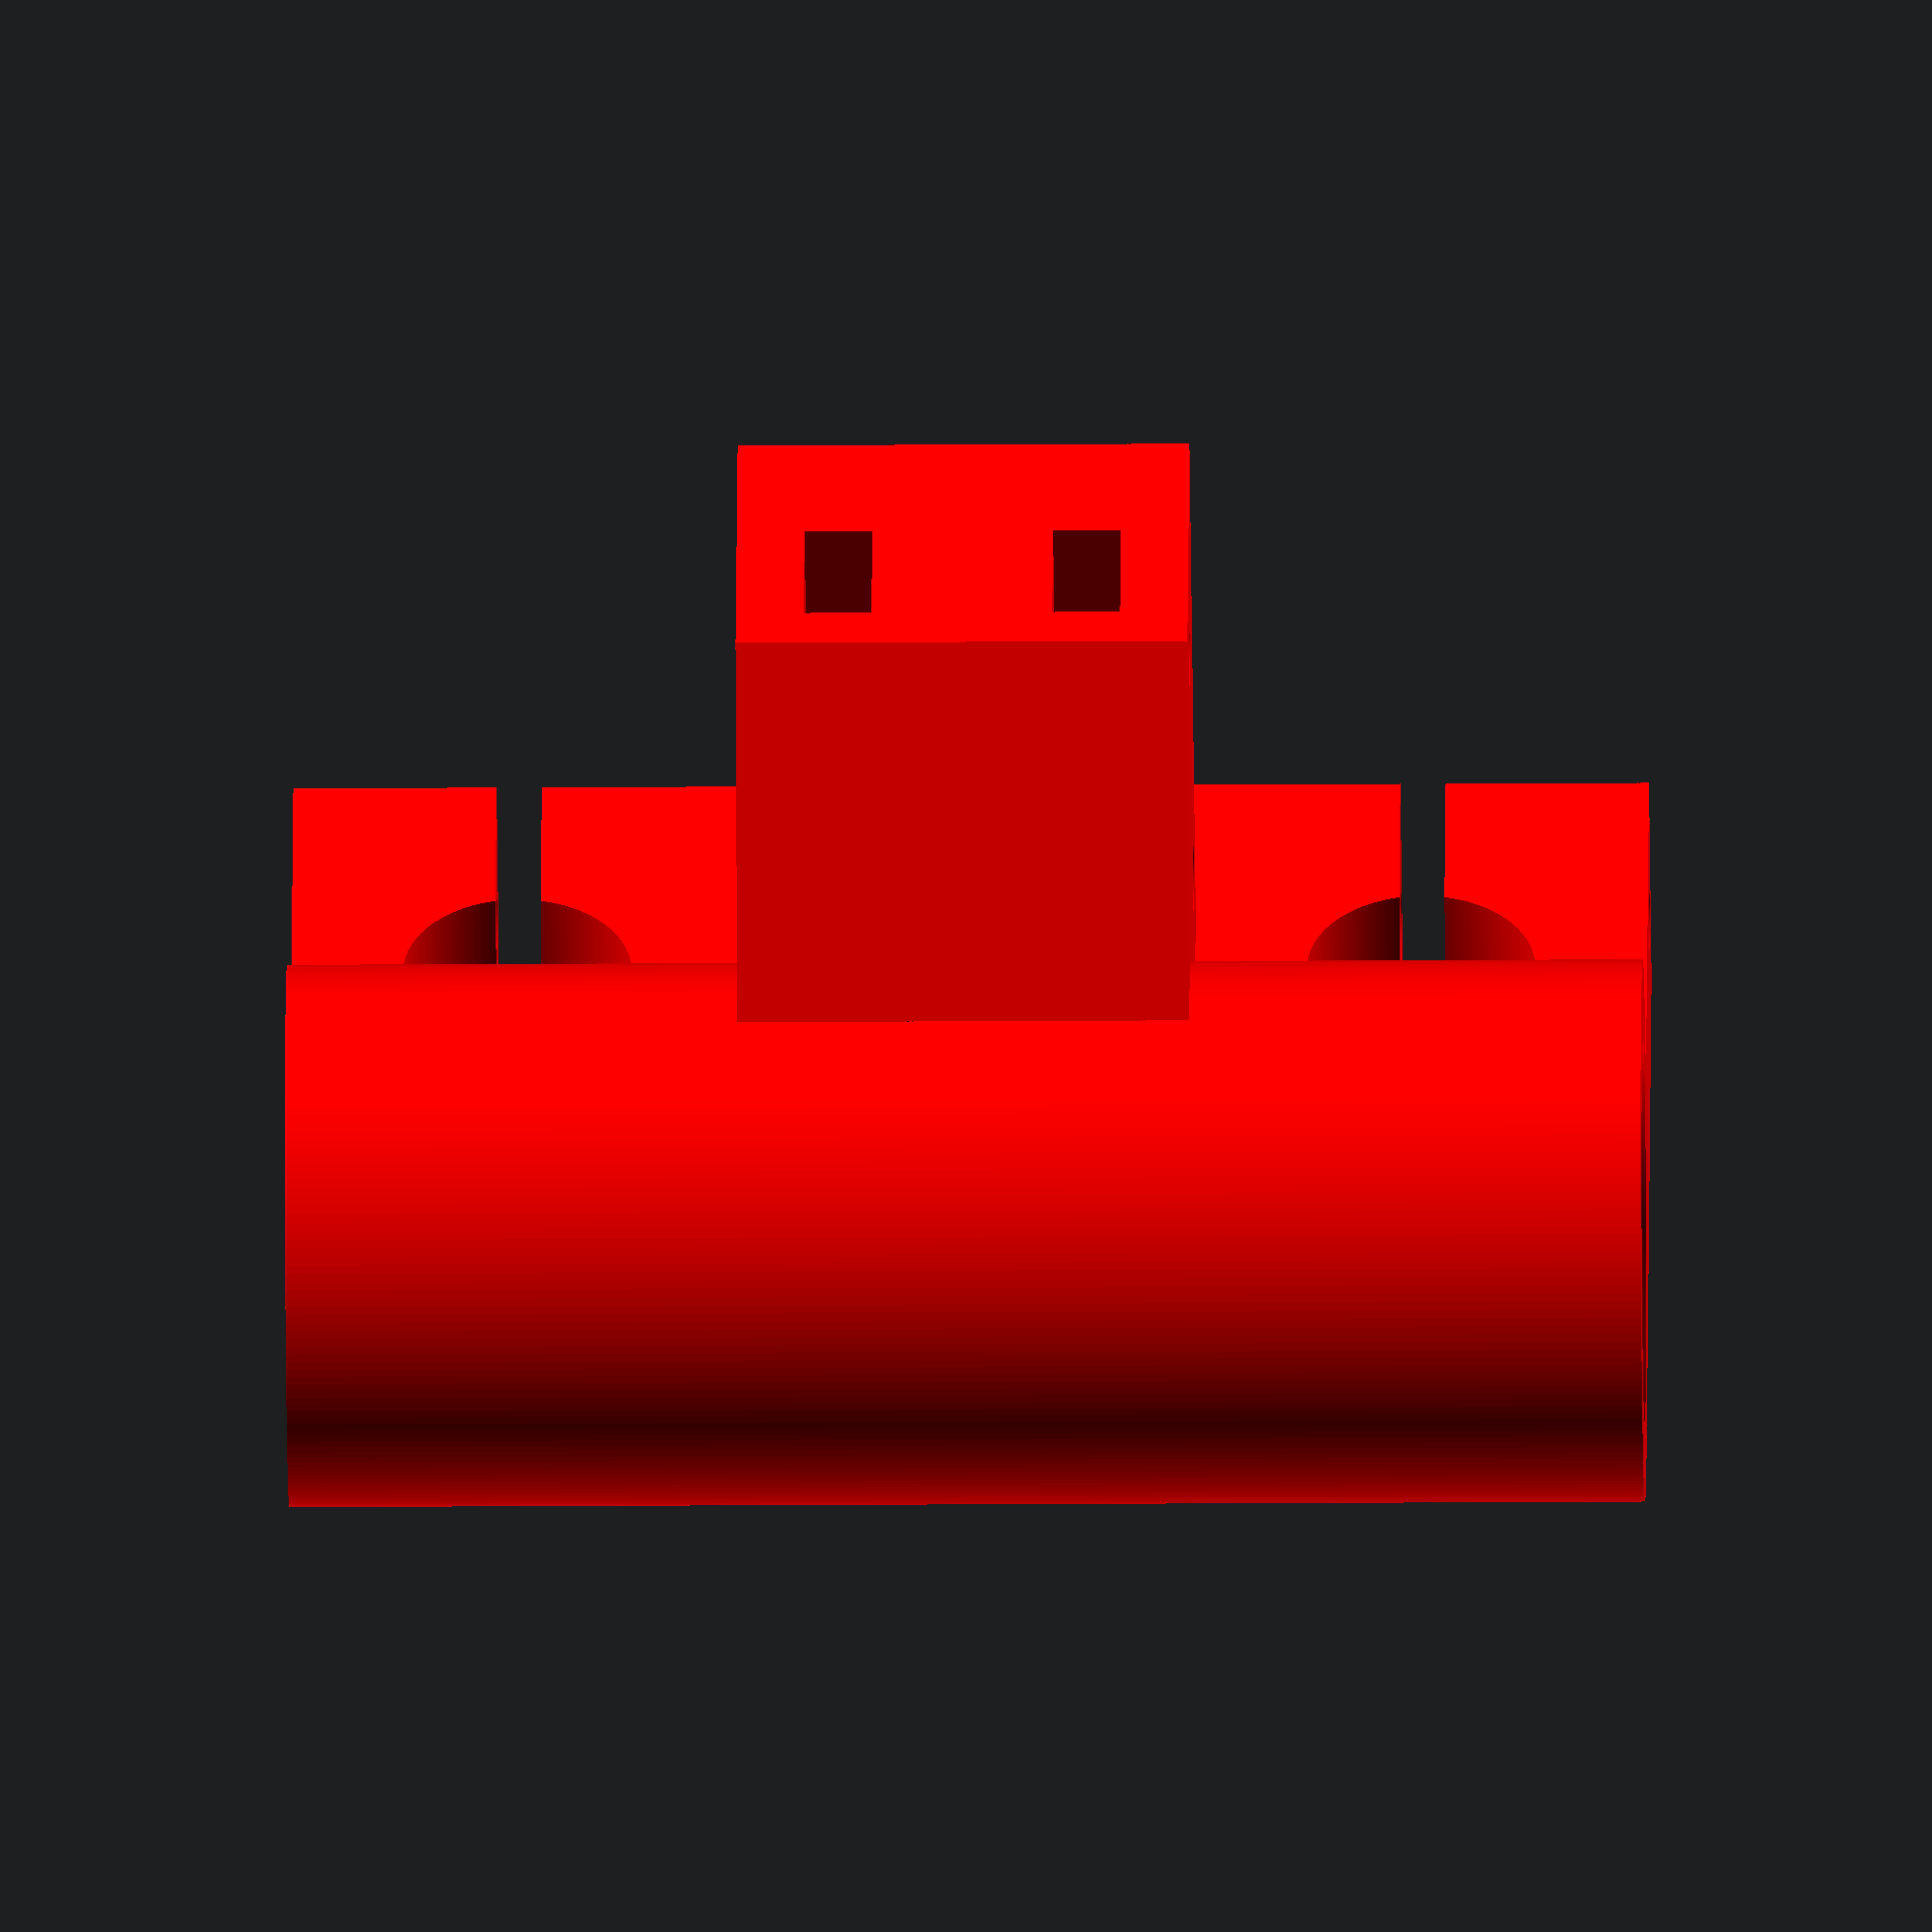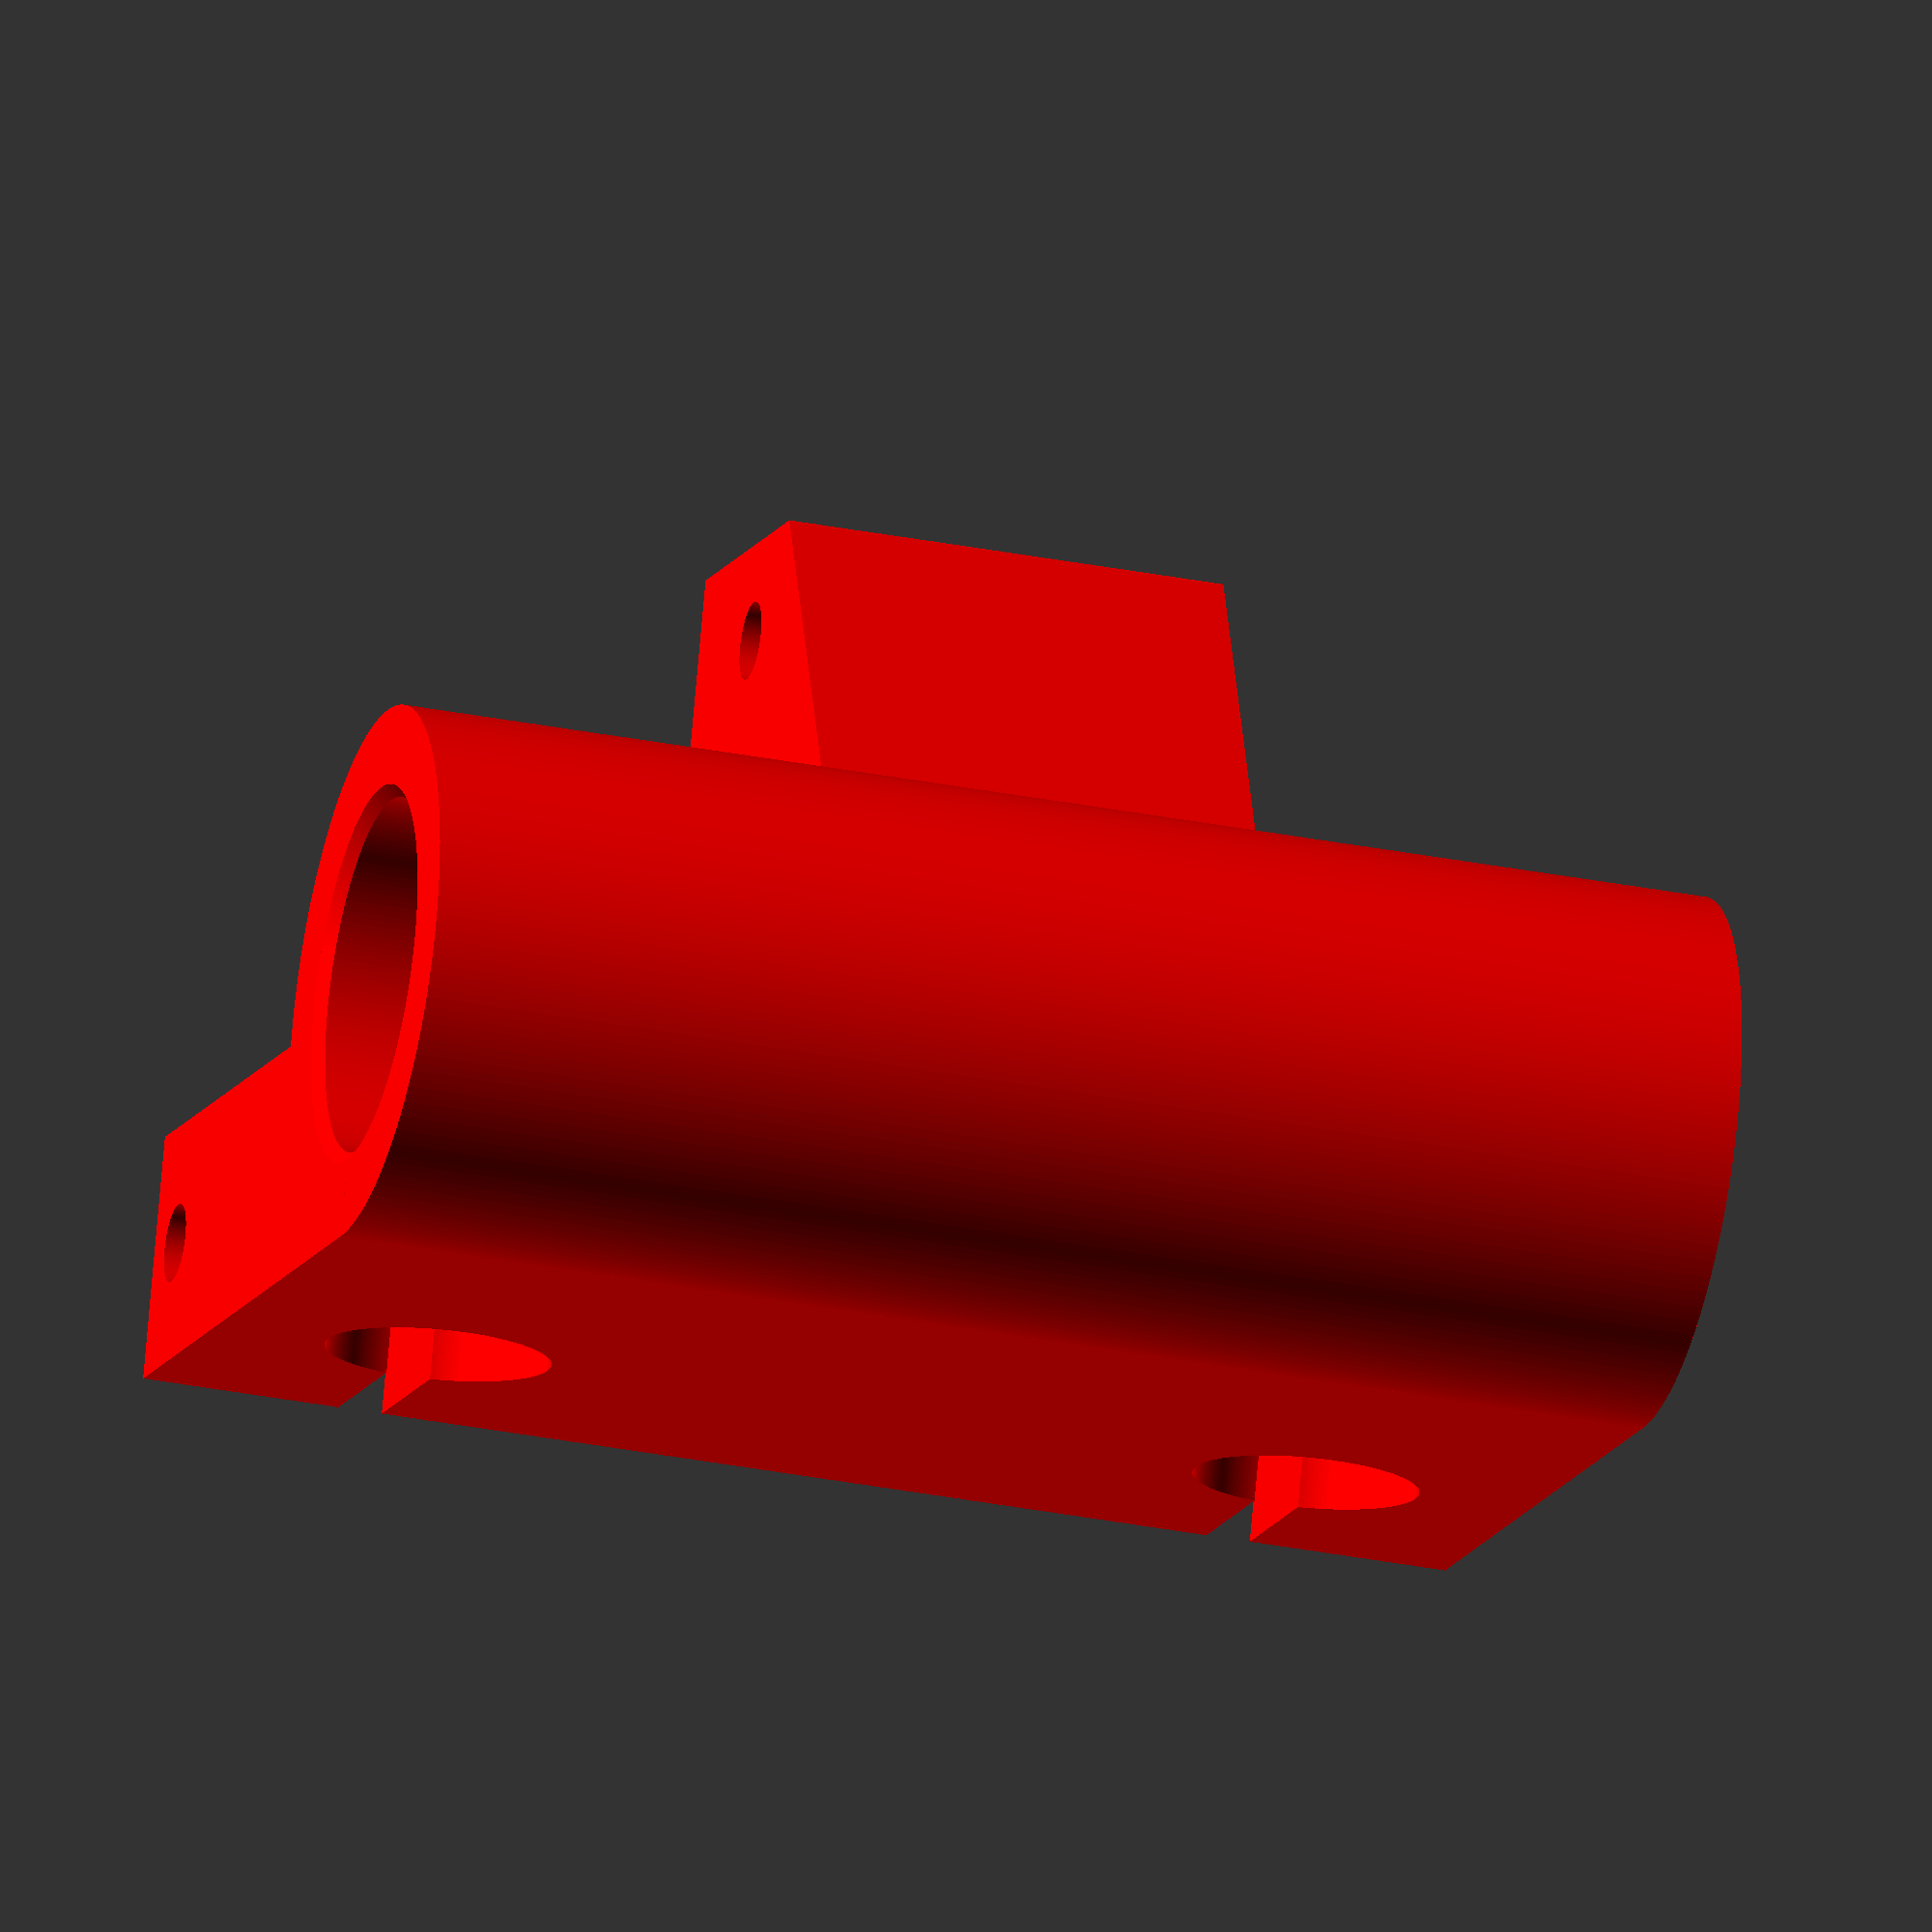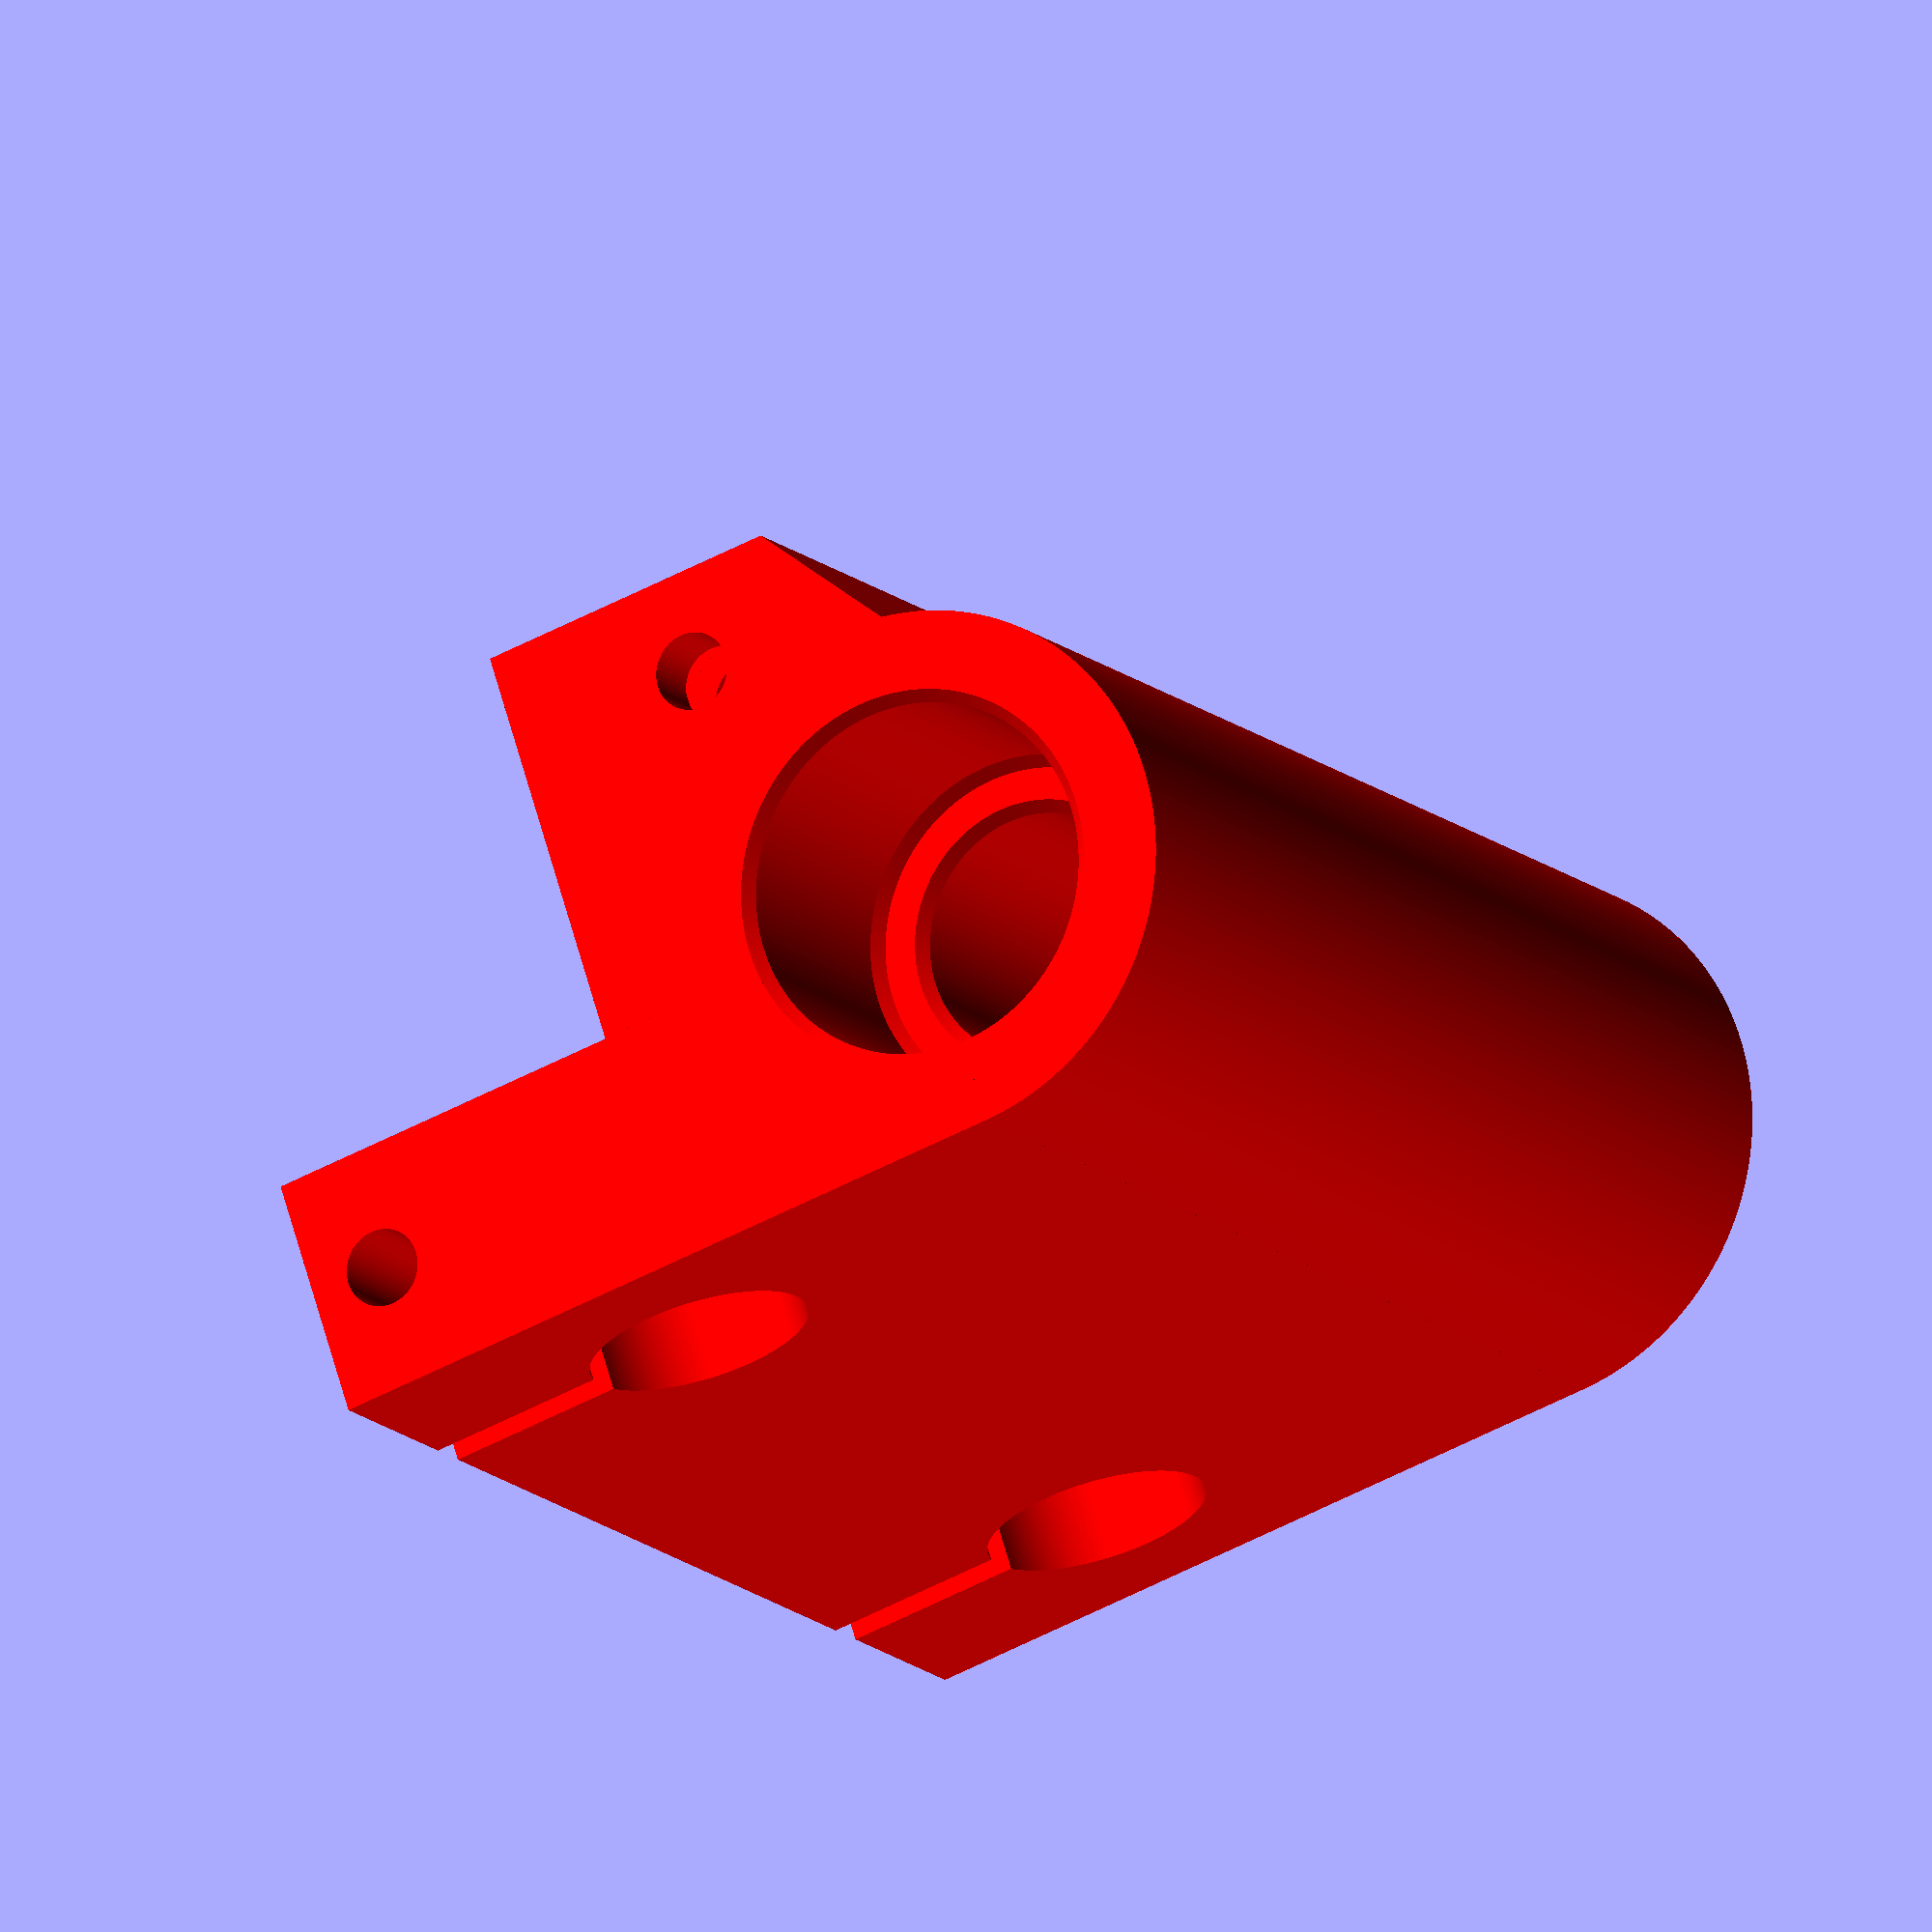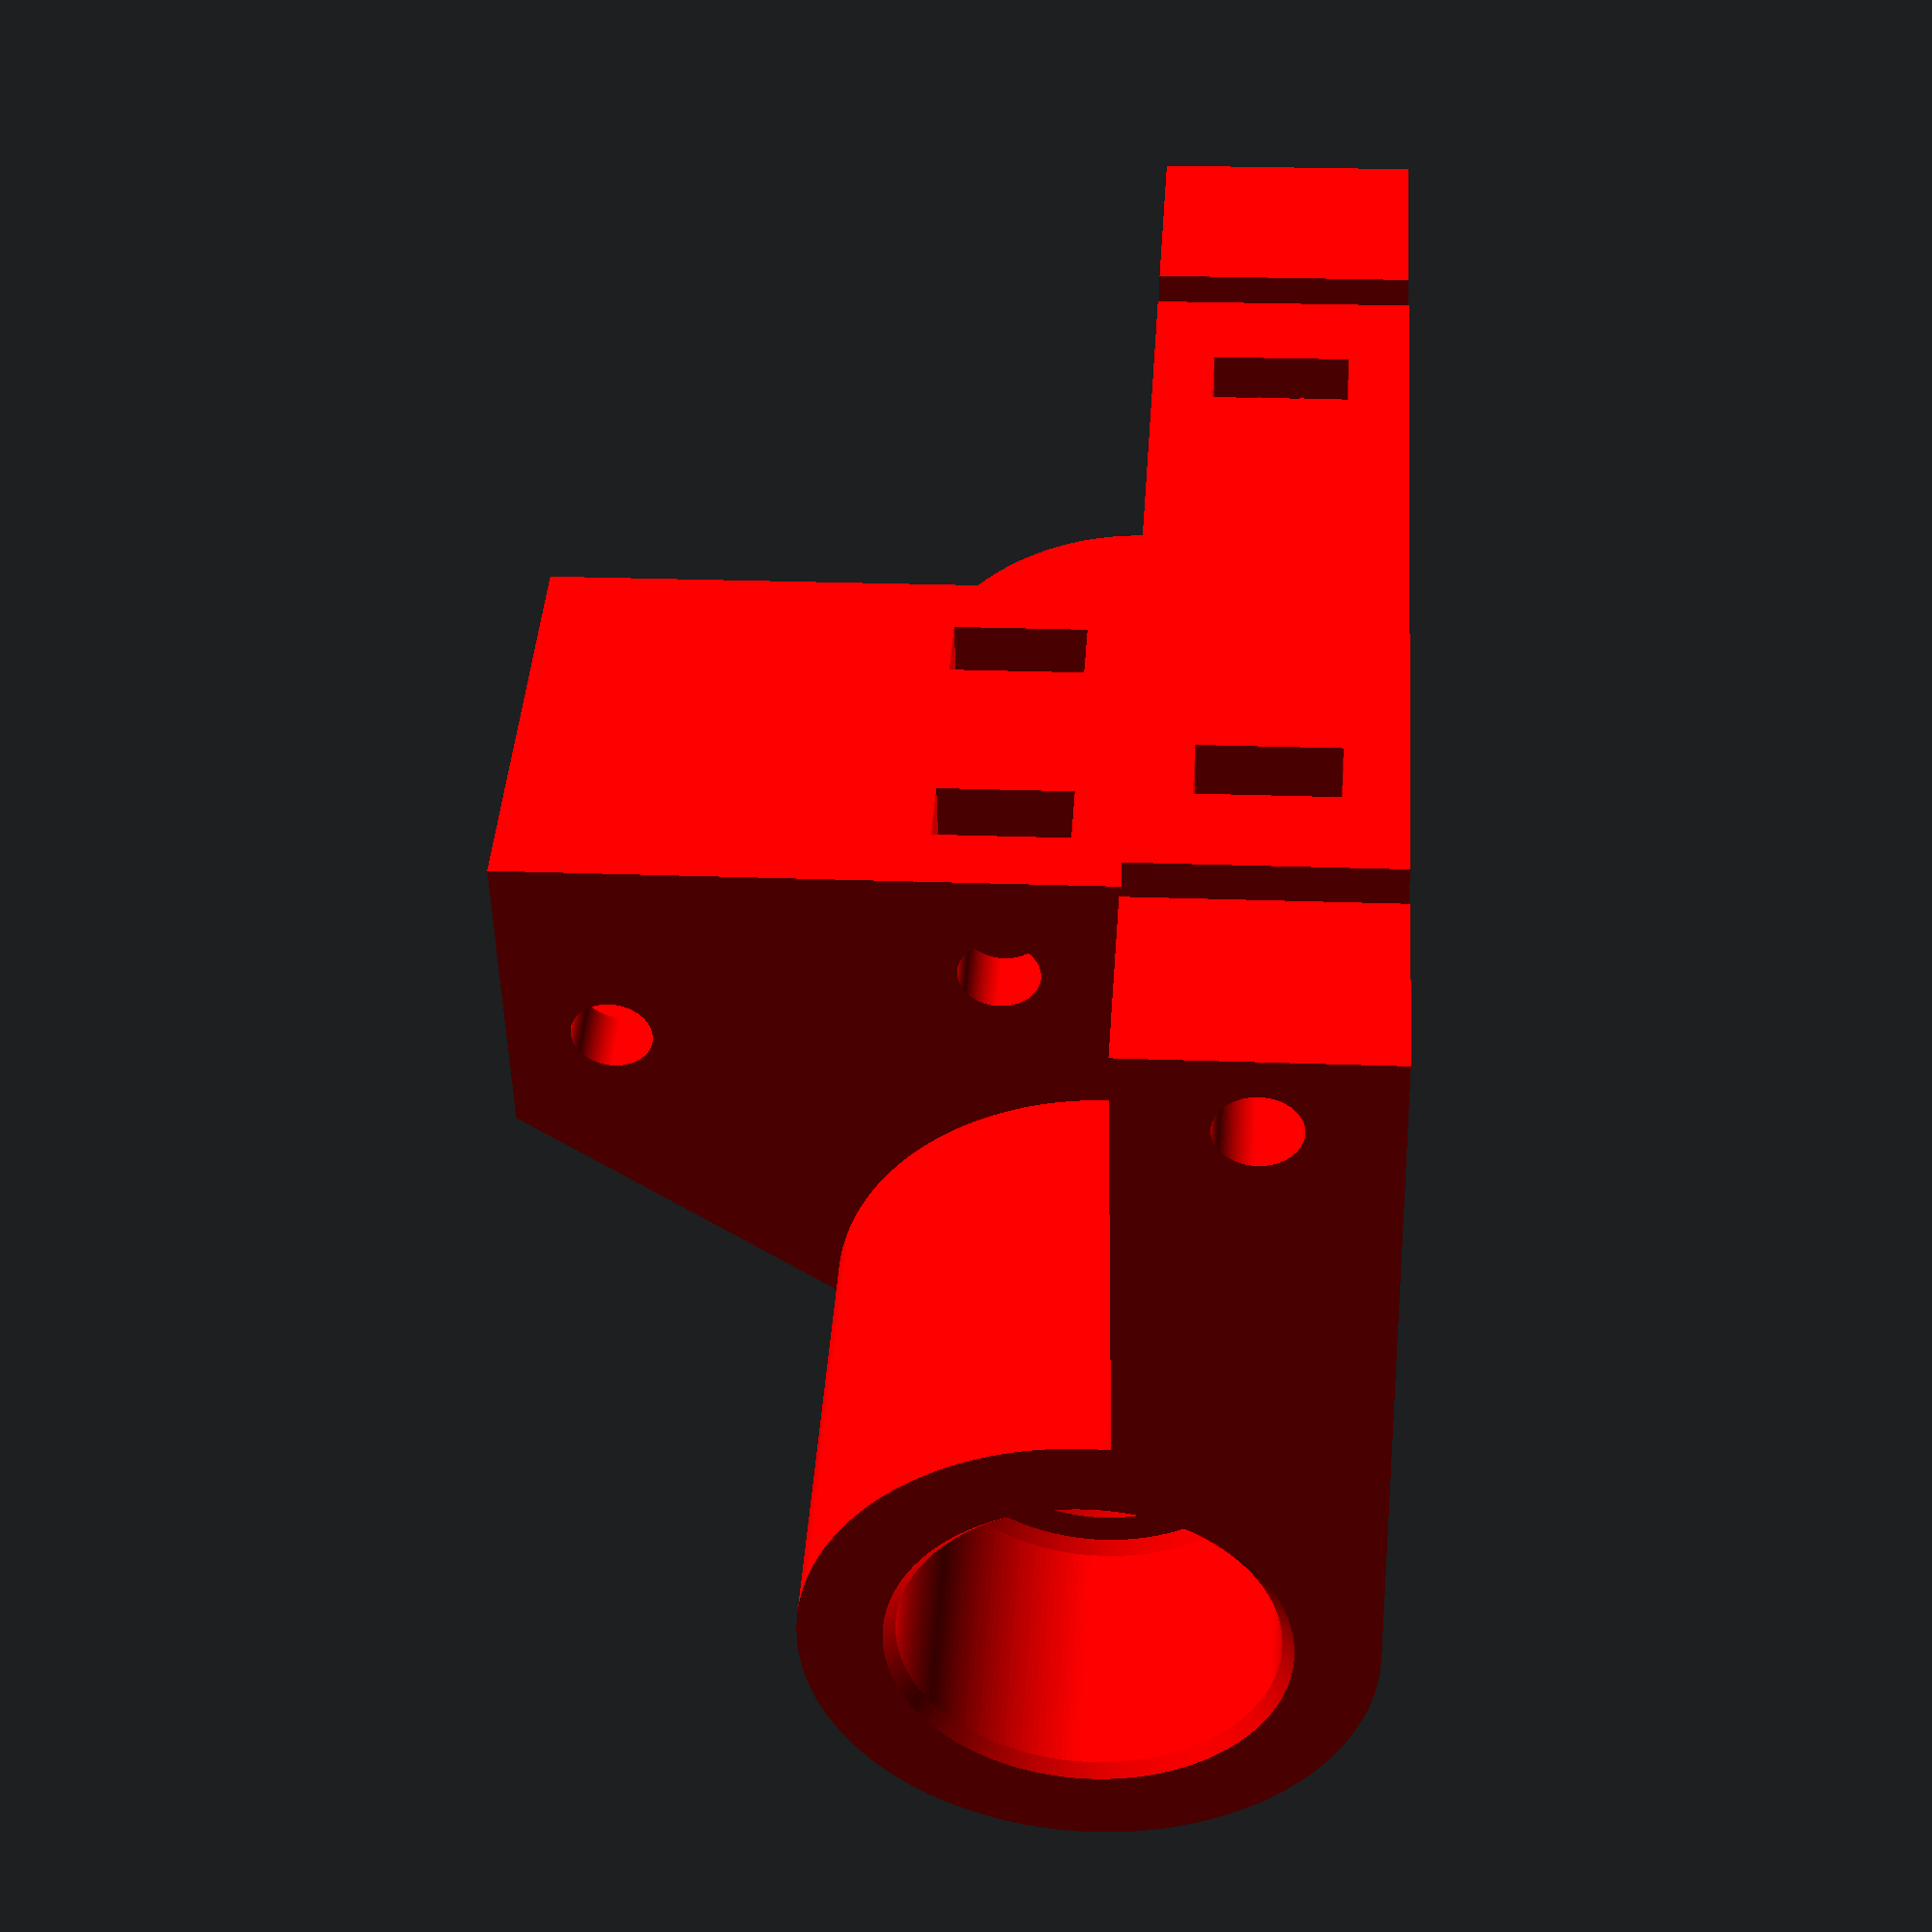
<openscad>
//Partie tenant les diam_tiges
largeur = 24;
hauteur=60;
diam_tige=10;
jeu_tige=0.1;
trou_de_vis_3 = 3.5;
x_axe_vis = -1;
largeur_ecrou_3 = 5.8;
hauteur_ecrou_3 = 6.5;
epaisseur_ecrou_3 = 3;
profondeur_trou_vis_3 = 22;
x_cent_tige = 20;
z_cent_tige = 10;
//glissière
diam_bague = 15.9;
prof_bague=12.5;
chanfrein = 0.5;

diff_trou = largeur+largeur/2 - (x_cent_tige+diam_tige/2);
$fn=200;
color("red")
//translate([0,0,largeur/2])
//rotate([0,-90,0])

difference()
{
    // BLoc principal
    union() 
    {
        cylinder(h=hauteur,r=largeur/2);
    
        translate([0,1,0])
            linear_extrude(height=hauteur)
                square([largeur+largeur/2-2+x_axe_vis,largeur/2-1]);
        
        translate([0,0,hauteur/3])
        linear_extrude(height=hauteur/3)
            polygon( points=
            [[0,3],//0
            [24,3],//1
            [24,-25.5],//2
            [10,-25.5],//3
            [0,-12],//4
            ]);

    } // union

    
    
    //trou no 1
    translate([x_cent_tige,.5,hauteur-z_cent_tige])
        rotate([-90,0,0])
            cylinder(h=largeur/2+2,r=(diam_tige+jeu_tige)/2);
    //trou no 2
    translate([x_cent_tige,.5,z_cent_tige])
        rotate([-90,0,0])
            cylinder(h=largeur/2+2,r=(diam_tige+jeu_tige)/2);
  
    // Coche no 1
    translate([largeur*1.2,largeur/2-1,hauteur - z_cent_tige])
        cube([x_cent_tige,largeur,2],center=true);
    // Coche no 2
    translate([largeur*1.2,largeur/2,z_cent_tige])
        cube([x_cent_tige,largeur,2],center=true);
     
    //trou Vis de serrage 1
    translate([largeur+largeur/2-diff_trou/2+x_axe_vis,largeur/4+0.5,-0.5])
        cylinder(h=21,d=trou_de_vis_3);
        
    // passage ecrou 3mm
    translate([x_axe_vis+largeur+largeur/2-hauteur_ecrou_3+0.5,largeur/4+0.5-largeur_ecrou_3/2,diam_tige*1.52])
        cube([hauteur_ecrou_3+1,largeur_ecrou_3 ,epaisseur_ecrou_3]);
    translate([x_axe_vis+largeur+largeur/2-diff_trou/2-0.5,largeur/4+0.5,diam_tige*1.52])
        rotate([0,0,90])
            linear_extrude(height=epaisseur_ecrou_3)
                polygon( points=
                [[0,-hauteur_ecrou_3/2],//0
                [largeur_ecrou_3/2,hauteur_ecrou_3/2*sin(-30)],//1
                [largeur_ecrou_3/2,hauteur_ecrou_3/2*sin(30)],//2
                [0,hauteur_ecrou_3/2],//3
                [-largeur_ecrou_3/2,hauteur_ecrou_3/2*cos(60)],//4
                [-largeur_ecrou_3/2,-hauteur_ecrou_3/2*cos(60)]//5
                ]);

    //trou Vis de serrage 2
    translate([x_axe_vis+largeur+largeur/2-diff_trou/2,largeur/4+0.5,hauteur+0.5])
        rotate([0,180,0])
            cylinder(h=21,d=trou_de_vis_3);

    // Passage ecrou 2
    translate([x_axe_vis+largeur+largeur/2-hauteur_ecrou_3+0.5,largeur/4+0.5+largeur_ecrou_3/2,hauteur-diam_tige*1.52])
        rotate([180,0,0])
            cube([hauteur_ecrou_3+1,largeur_ecrou_3 ,epaisseur_ecrou_3]);
    translate([largeur+largeur/2-diff_trou/2-0.5,largeur/4+0.5,hauteur-diam_tige*1.52])
        rotate([0,180,90])
            linear_extrude(height=epaisseur_ecrou_3)
                polygon( points=
                [[0,-hauteur_ecrou_3/2],//0
                [largeur_ecrou_3/2,hauteur_ecrou_3/2*sin(-30)],//1
                [largeur_ecrou_3/2,hauteur_ecrou_3/2*sin(30)],//2
                [0,hauteur_ecrou_3/2],//3
                [-largeur_ecrou_3/2,hauteur_ecrou_3/2*cos(60)],//4
                [-largeur_ecrou_3/2,-hauteur_ecrou_3/2*cos(60)]//5
                ]);
    //Extrusion 
    //translate([largeur*1.5,largeur/2,0])
    rotate_extrude() 
        polygon( points=
        [[0,hauteur+1],//0
        [diam_bague/2+chanfrein,hauteur+1],//1
        [diam_bague/2+chanfrein,hauteur],//2
        [diam_bague/2,hauteur-chanfrein],//3
        [diam_bague/2,hauteur-prof_bague+chanfrein],//4
        [diam_bague/2-chanfrein,hauteur-prof_bague],//5
        [diam_tige/2+0.5+chanfrein,hauteur-prof_bague],//6
        [diam_tige/2+0.5,hauteur-prof_bague-chanfrein],//7
        [diam_tige/2+0.5,prof_bague+chanfrein], //8
        [diam_tige/2+0.5+chanfrein,prof_bague],
        [diam_bague/2-chanfrein,prof_bague],
        [diam_bague/2,prof_bague-chanfrein], //11
        [diam_bague/2,chanfrein],
        [diam_bague/2+chanfrein,0],
        [diam_bague/2+chanfrein,-1],
        [0,-1]
        ]);
 // vis de serrage courroie 1
    translate([19,-4.5,-1])
        cylinder(h=hauteur+2,d=trou_de_vis_3);
    // vis de serrage courroie 2   
    translate([15,-21,-1])
        cylinder(h=hauteur+2,d=trou_de_vis_3);
     // Ecrous de serrage courroie
    difference_ecrou = 9-epaisseur_ecrou_3/2;
    // Passage ecrou 3
     translate([15,-21,2*hauteur/3-epaisseur_ecrou_3-3])
     {
        rotate([0,0,-90])
        {
            translate([0,-largeur_ecrou_3/2,0])
                cube([hauteur_ecrou_3+10,largeur_ecrou_3 ,epaisseur_ecrou_3]);
            rotate([0,0,90])
                linear_extrude(height=epaisseur_ecrou_3)
                polygon( points=
                [[0,-hauteur_ecrou_3/2],//0
                [largeur_ecrou_3/2,hauteur_ecrou_3/2*sin(-30)],//1
                [largeur_ecrou_3/2,hauteur_ecrou_3/2*sin(30)],//2
                [0,hauteur_ecrou_3/2],//3
                [-largeur_ecrou_3/2,hauteur_ecrou_3/2*cos(60)],//4
                [-largeur_ecrou_3/2,-hauteur_ecrou_3/2*cos(60)]//5
                ]);
        }
    }  

    translate([15,-21,hauteur/3+3])
     {
        rotate([0,0,-90])
        {
            translate([0,-largeur_ecrou_3/2,0])
                cube([hauteur_ecrou_3+10,largeur_ecrou_3 ,epaisseur_ecrou_3]);
            rotate([0,0,90])
                linear_extrude(height=epaisseur_ecrou_3)
                polygon( points=
                [[0,-hauteur_ecrou_3/2],//0
                [largeur_ecrou_3/2,hauteur_ecrou_3/2*sin(-30)],//1
                [largeur_ecrou_3/2,hauteur_ecrou_3/2*sin(30)],//2
                [0,hauteur_ecrou_3/2],//3
                [-largeur_ecrou_3/2,hauteur_ecrou_3/2*cos(60)],//4
                [-largeur_ecrou_3/2,-hauteur_ecrou_3/2*cos(60)]//5
                ]);
        }
    }  

    translate([15,-4.5,hauteur/3+3])
     {

        translate([0,-largeur_ecrou_3/2,0])
            cube([hauteur_ecrou_3+10,largeur_ecrou_3 ,epaisseur_ecrou_3]);
        rotate([0,0,90])
            linear_extrude(height=epaisseur_ecrou_3)
            polygon( points=
            [[0,-hauteur_ecrou_3/2],//0
            [largeur_ecrou_3/2,hauteur_ecrou_3/2*sin(-30)],//1
            [largeur_ecrou_3/2,hauteur_ecrou_3/2*sin(30)],//2
            [0,hauteur_ecrou_3/2],//3
            [-largeur_ecrou_3/2,hauteur_ecrou_3/2*cos(60)],//4
            [-largeur_ecrou_3/2,-hauteur_ecrou_3/2*cos(60)]//5
            ]);
    } 
    translate([15,-4.5,2*hauteur/3-epaisseur_ecrou_3-3])
    { 
        translate([0,-largeur_ecrou_3/2,0])
            cube([hauteur_ecrou_3+10,largeur_ecrou_3 ,epaisseur_ecrou_3]);
        rotate([0,0,90])
            linear_extrude(height=epaisseur_ecrou_3)
            polygon( points=
            [[0,-hauteur_ecrou_3/2],//0
            [largeur_ecrou_3/2,hauteur_ecrou_3/2*sin(-30)],//1
            [largeur_ecrou_3/2,hauteur_ecrou_3/2*sin(30)],//2
            [0,hauteur_ecrou_3/2],//3
            [-largeur_ecrou_3/2,hauteur_ecrou_3/2*cos(60)],//4
            [-largeur_ecrou_3/2,-hauteur_ecrou_3/2*cos(60)]//5
            ]);
    }

    
} // fin piece

</openscad>
<views>
elev=199.4 azim=58.0 roll=89.3 proj=o view=solid
elev=210.5 azim=18.4 roll=106.2 proj=o view=solid
elev=192.8 azim=342.3 roll=153.9 proj=o view=solid
elev=318.2 azim=271.4 roll=183.8 proj=p view=solid
</views>
